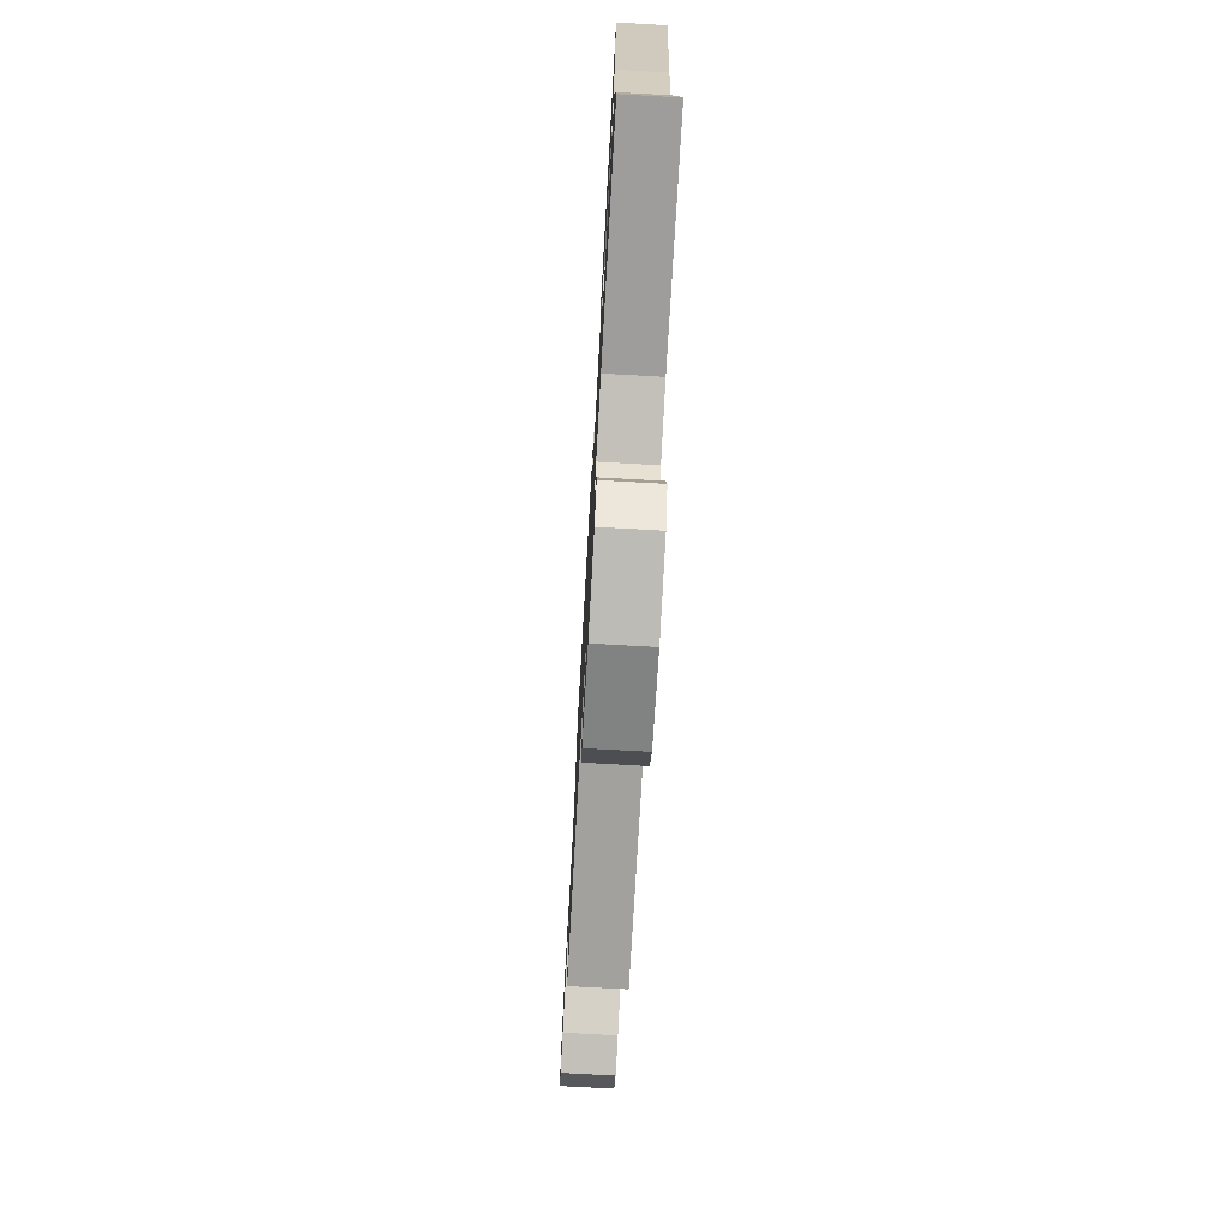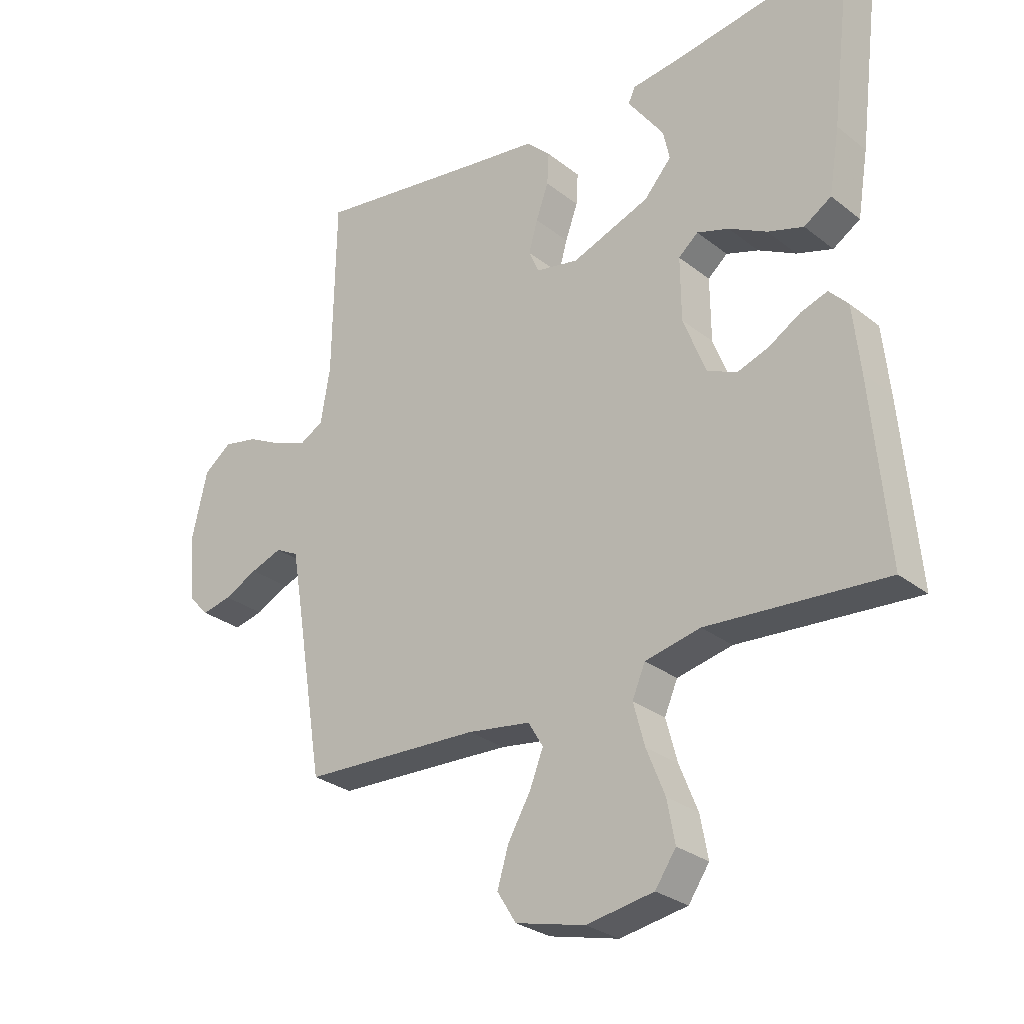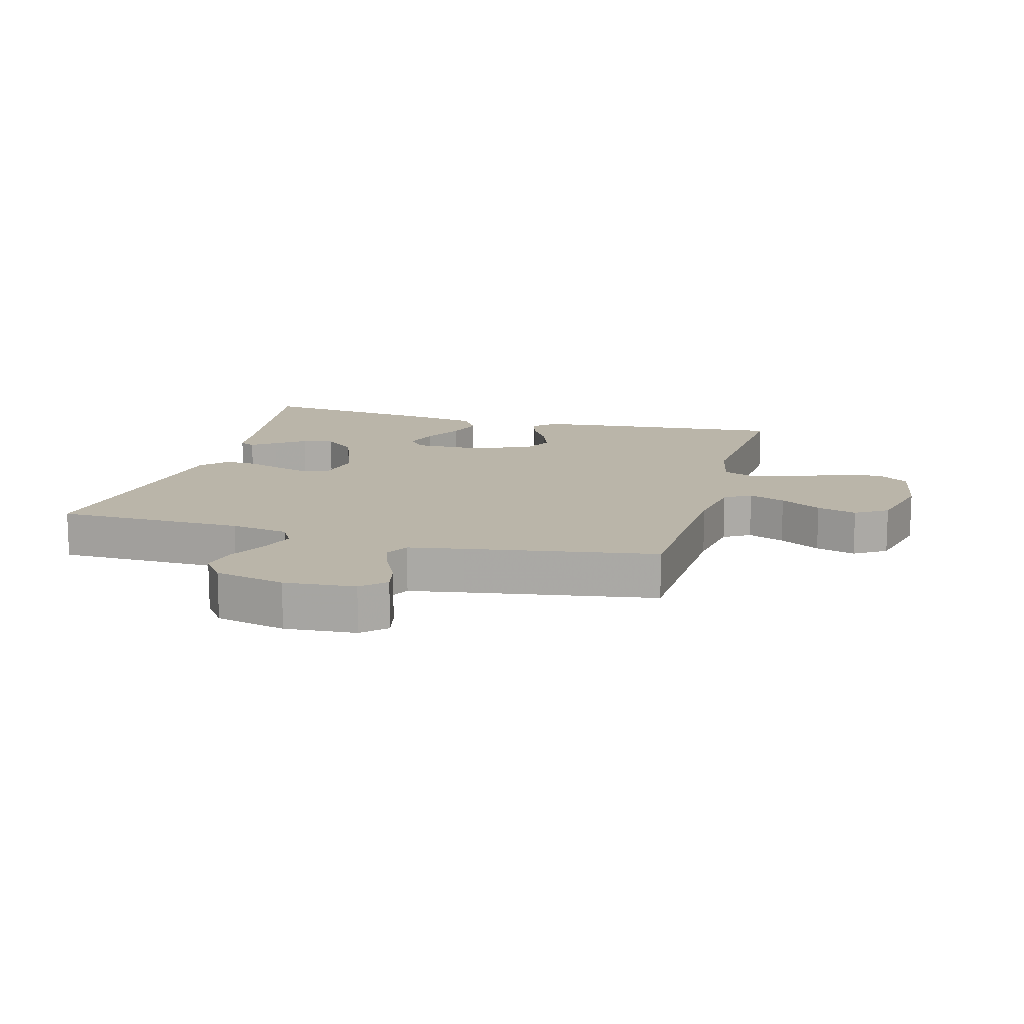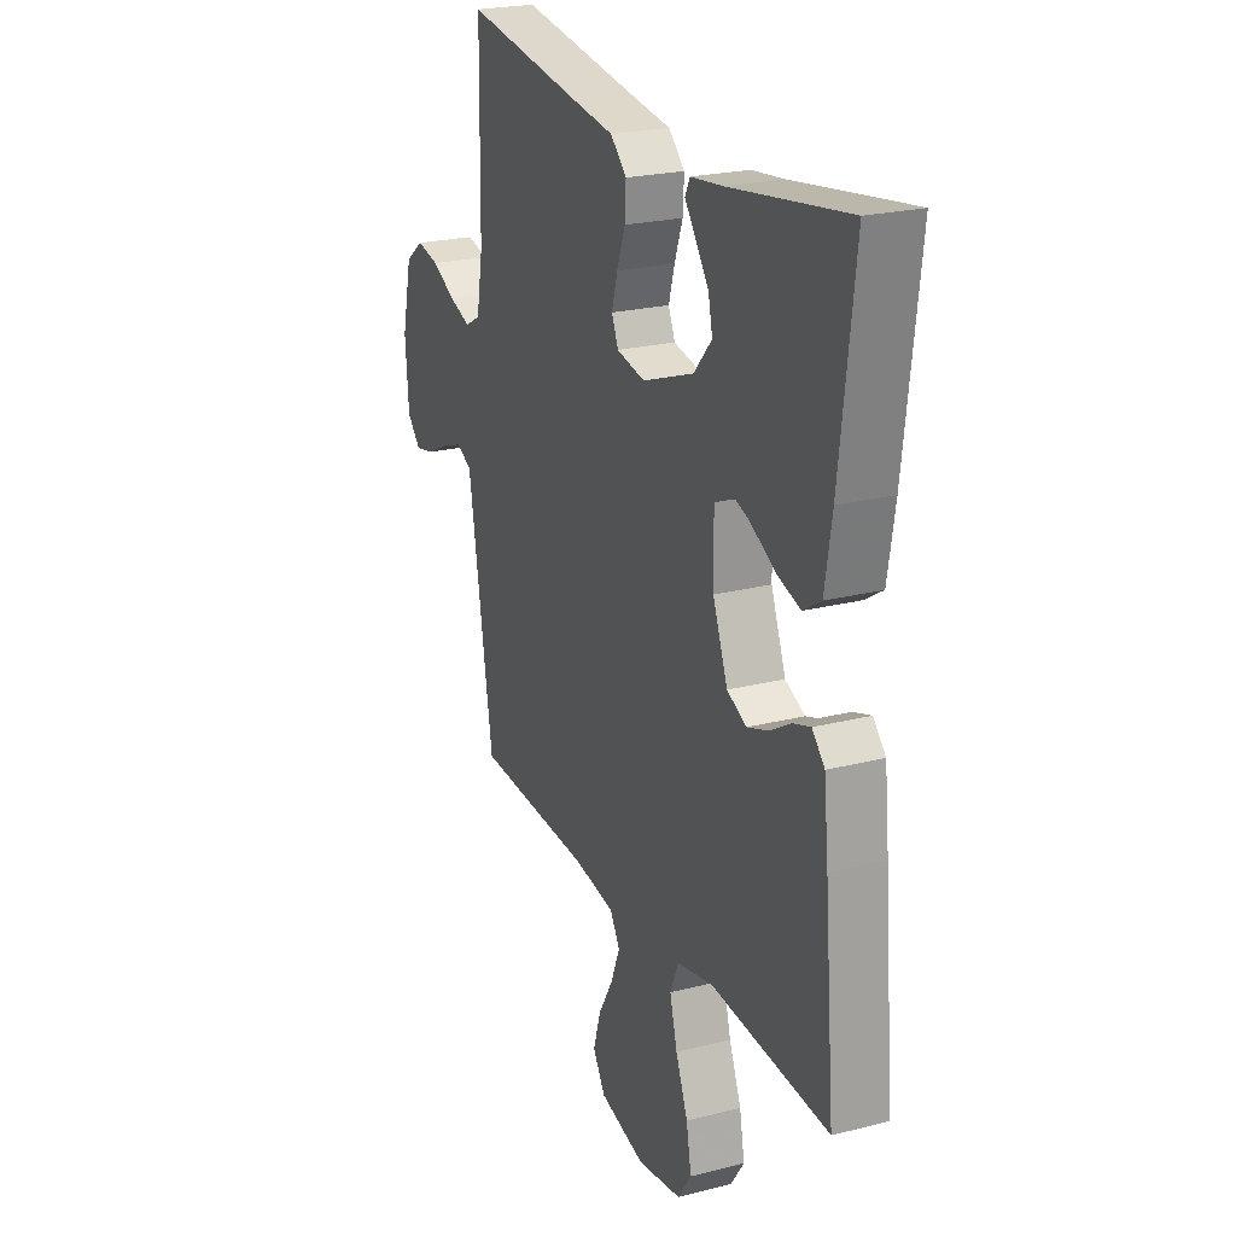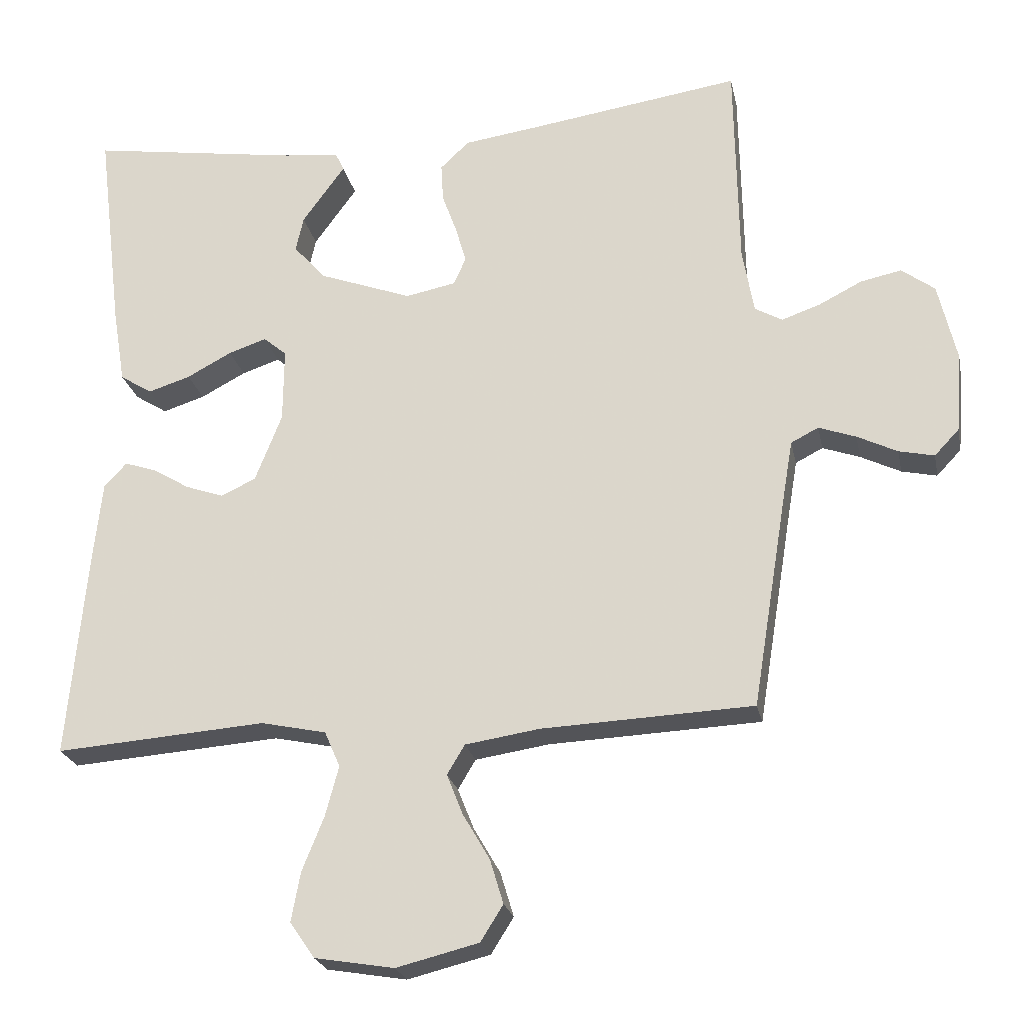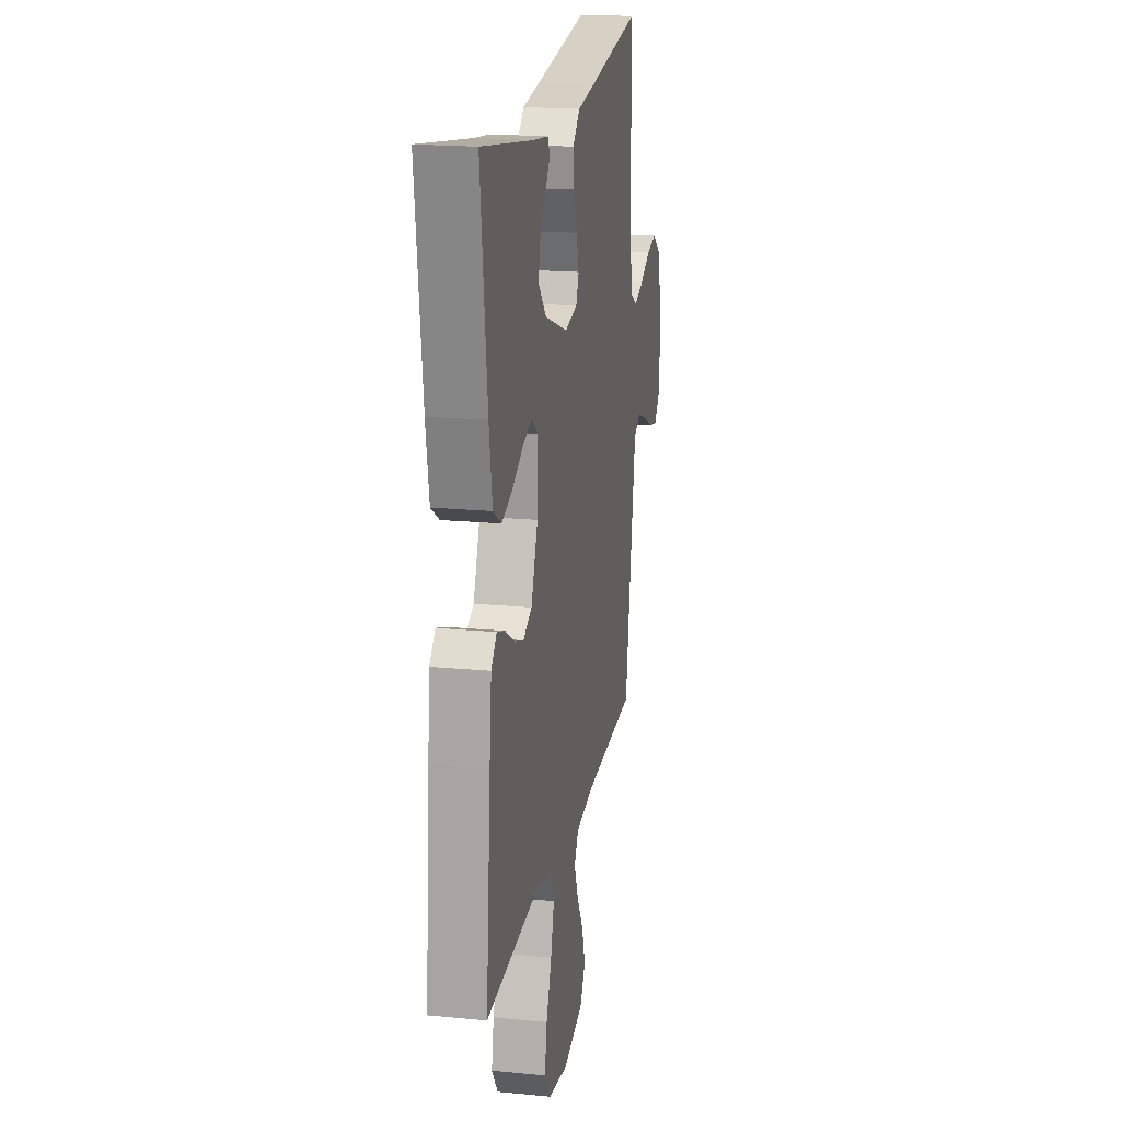
<metadata>
{"format":"obj","ext":"obj","renderer":"f3d","projection":"perspective","resolution":1024,"background":"white","views":[{"elev":-74.6,"azim":-93.2,"up":"+Z"},{"elev":-28.4,"azim":-139.4,"up":"+Z"},{"elev":13.5,"azim":105.3,"up":"+Y"},{"elev":23.2,"azim":-113.2,"up":"+Z"},{"elev":-23.4,"azim":11.5,"up":"+Z"},{"elev":18.9,"azim":-79.6,"up":"+Z"}]}
</metadata>
<code>
v -0.5 0.07 0.5
v -0.2 0.07 0.454
v -0.118 0.07 0.444
v -0.106 0.07 0.419
v -0.133 0.07 0.382
v -0.167 0.07 0.335
v -0.178 0.07 0.285
v -0.132 0.07 0.233
v 0 0.07 0.184
v 0.072 0.07 0.198
v 0.089 0.07 0.237
v 0.074 0.07 0.29
v 0.053 0.07 0.348
v 0.05 0.07 0.402
v 0.091 0.07 0.441
v 0.2 0.07 0.456
v 0.5 0.07 0.5
v 0.505 0.07 0.2
v 0.521 0.07 0.107
v 0.56 0.07 0.085
v 0.615 0.07 0.104
v 0.676 0.07 0.135
v 0.734 0.07 0.147
v 0.781 0.07 0.112
v 0.807 0.07 0
v 0.798 0.07 -0.113
v 0.763 0.07 -0.15
v 0.713 0.07 -0.139
v 0.656 0.07 -0.111
v 0.603 0.07 -0.092
v 0.564 0.07 -0.112
v 0.549 0.07 -0.2
v 0.5 0.07 -0.5
v 0.2 0.07 -0.513
v 0.094 0.07 -0.529
v 0.069 0.07 -0.571
v 0.092 0.07 -0.629
v 0.13 0.07 -0.694
v 0.149 0.07 -0.757
v 0.117 0.07 -0.808
v 0 0.07 -0.837
v -0.113 0.07 -0.818
v -0.148 0.07 -0.767
v -0.135 0.07 -0.697
v -0.104 0.07 -0.62
v -0.085 0.07 -0.549
v -0.107 0.07 -0.498
v -0.2 0.07 -0.478
v -0.5 0.07 -0.5
v -0.473 0.07 -0.2
v -0.461 0.07 -0.088
v -0.429 0.07 -0.054
v -0.384 0.07 -0.069
v -0.331 0.07 -0.101
v -0.277 0.07 -0.12
v -0.227 0.07 -0.097
v -0.189 0.07 0
v -0.188 0.07 0.106
v -0.221 0.07 0.134
v -0.275 0.07 0.116
v -0.339 0.07 0.082
v -0.399 0.07 0.063
v -0.445 0.07 0.092
v -0.463 0.07 0.2
v -0.5 0 0.5
v -0.2 0 0.454
v -0.118 0 0.444
v -0.106 0 0.419
v -0.133 0 0.382
v -0.167 0 0.335
v -0.178 0 0.285
v -0.132 0 0.233
v 0 0 0.184
v 0.072 0 0.198
v 0.089 0 0.237
v 0.074 0 0.29
v 0.053 0 0.348
v 0.05 0 0.402
v 0.091 0 0.441
v 0.2 0 0.456
v 0.5 0 0.5
v 0.505 0 0.2
v 0.521 0 0.107
v 0.56 0 0.085
v 0.615 0 0.104
v 0.676 0 0.135
v 0.734 0 0.147
v 0.781 0 0.112
v 0.807 0 0
v 0.798 0 -0.113
v 0.763 0 -0.15
v 0.713 0 -0.139
v 0.656 0 -0.111
v 0.603 0 -0.092
v 0.564 0 -0.112
v 0.549 0 -0.2
v 0.5 0 -0.5
v 0.2 0 -0.513
v 0.094 0 -0.529
v 0.069 0 -0.571
v 0.092 0 -0.629
v 0.13 0 -0.694
v 0.149 0 -0.757
v 0.117 0 -0.808
v 0 0 -0.837
v -0.113 0 -0.818
v -0.148 0 -0.767
v -0.135 0 -0.697
v -0.104 0 -0.62
v -0.085 0 -0.549
v -0.107 0 -0.498
v -0.2 0 -0.478
v -0.5 0 -0.5
v -0.473 0 -0.2
v -0.461 0 -0.088
v -0.429 0 -0.054
v -0.384 0 -0.069
v -0.331 0 -0.101
v -0.277 0 -0.12
v -0.227 0 -0.097
v -0.189 0 0
v -0.188 0 0.106
v -0.221 0 0.134
v -0.275 0 0.116
v -0.339 0 0.082
v -0.399 0 0.063
v -0.445 0 0.092
v -0.463 0 0.2
f 64 1 2
f 63 64 2
f 62 63 2
f 61 62 2
f 60 61 2
f 59 60 2
f 58 59 2
f 52 53 54
f 51 52 54
f 50 51 54
f 49 50 54
f 48 49 54
f 47 48 54 55
f 43 44 45
f 42 43 45
f 41 42 45
f 40 41 45
f 39 40 45
f 38 39 45
f 37 38 45
f 36 37 45 46
f 35 36 46 47
f 32 33 34
f 47 55 56
f 35 47 56
f 34 35 56
f 32 34 56
f 31 32 56
f 27 28 29
f 26 27 29
f 25 26 29
f 24 25 29
f 23 24 29
f 22 23 29
f 21 22 29
f 20 21 29 30
f 16 17 18
f 16 18 19
f 15 16 19
f 14 15 19
f 13 14 19
f 12 13 19
f 20 30 31
f 19 20 31
f 12 19 31
f 11 12 31
f 2 3 4 5
f 2 5 6
f 31 56 57
f 31 57 58
f 10 11 31
f 9 10 31 58
f 8 9 58
f 7 8 58
f 2 6 7
f 2 7 58
f 66 65 128
f 66 128 127
f 66 127 126
f 66 126 125
f 66 125 124
f 66 124 123
f 66 123 122
f 118 117 116
f 118 116 115
f 118 115 114
f 118 114 113
f 118 113 112
f 119 118 112 111
f 109 108 107
f 109 107 106
f 109 106 105
f 109 105 104
f 109 104 103
f 109 103 102
f 109 102 101
f 110 109 101 100
f 111 110 100 99
f 98 97 96
f 120 119 111
f 120 111 99
f 120 99 98
f 120 98 96
f 120 96 95
f 93 92 91
f 93 91 90
f 93 90 89
f 93 89 88
f 93 88 87
f 93 87 86
f 93 86 85
f 94 93 85 84
f 82 81 80
f 83 82 80
f 83 80 79
f 83 79 78
f 83 78 77
f 83 77 76
f 95 94 84
f 95 84 83
f 95 83 76
f 95 76 75
f 69 68 67 66
f 70 69 66
f 121 120 95
f 122 121 95
f 95 75 74
f 122 95 74 73
f 122 73 72
f 122 72 71
f 71 70 66
f 122 71 66
f 1 65 66 2
f 2 66 67 3
f 3 67 68 4
f 4 68 69 5
f 5 69 70 6
f 6 70 71 7
f 7 71 72 8
f 8 72 73 9
f 9 73 74 10
f 10 74 75 11
f 11 75 76 12
f 12 76 77 13
f 13 77 78 14
f 14 78 79 15
f 15 79 80 16
f 16 80 81 17
f 17 81 82 18
f 18 82 83 19
f 19 83 84 20
f 20 84 85 21
f 21 85 86 22
f 22 86 87 23
f 23 87 88 24
f 24 88 89 25
f 25 89 90 26
f 26 90 91 27
f 27 91 92 28
f 28 92 93 29
f 29 93 94 30
f 30 94 95 31
f 31 95 96 32
f 32 96 97 33
f 33 97 98 34
f 34 98 99 35
f 35 99 100 36
f 36 100 101 37
f 37 101 102 38
f 38 102 103 39
f 39 103 104 40
f 40 104 105 41
f 41 105 106 42
f 42 106 107 43
f 43 107 108 44
f 44 108 109 45
f 45 109 110 46
f 46 110 111 47
f 47 111 112 48
f 48 112 113 49
f 49 113 114 50
f 50 114 115 51
f 51 115 116 52
f 52 116 117 53
f 53 117 118 54
f 54 118 119 55
f 55 119 120 56
f 56 120 121 57
f 57 121 122 58
f 58 122 123 59
f 59 123 124 60
f 60 124 125 61
f 61 125 126 62
f 62 126 127 63
f 63 127 128 64
f 64 128 65 1

</code>
